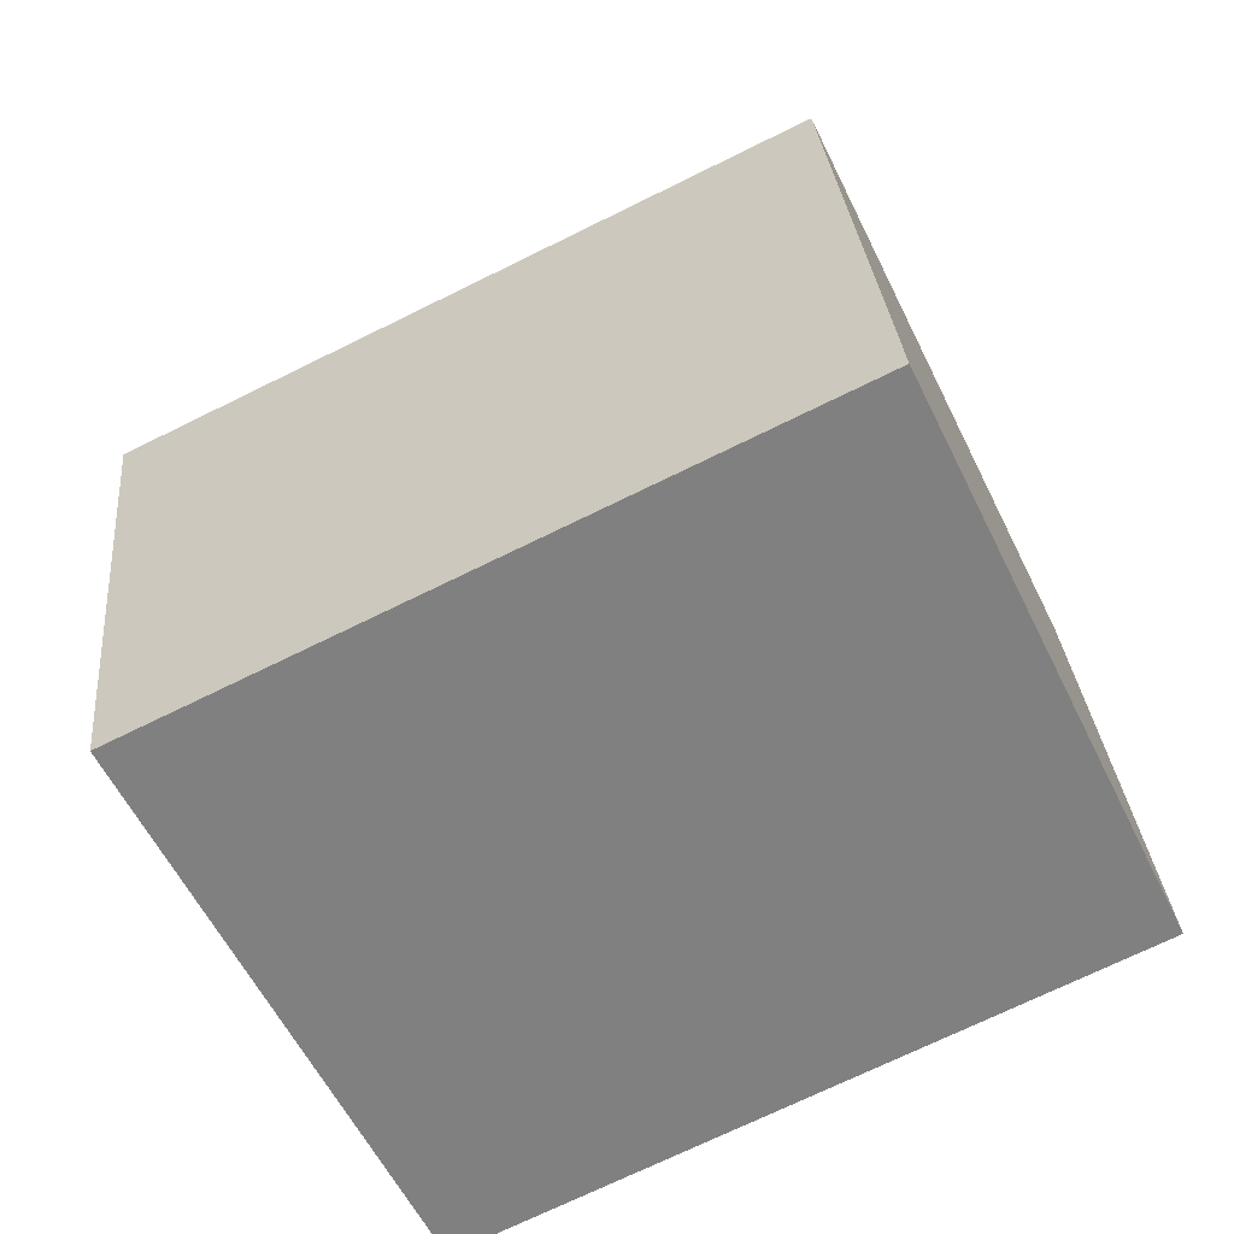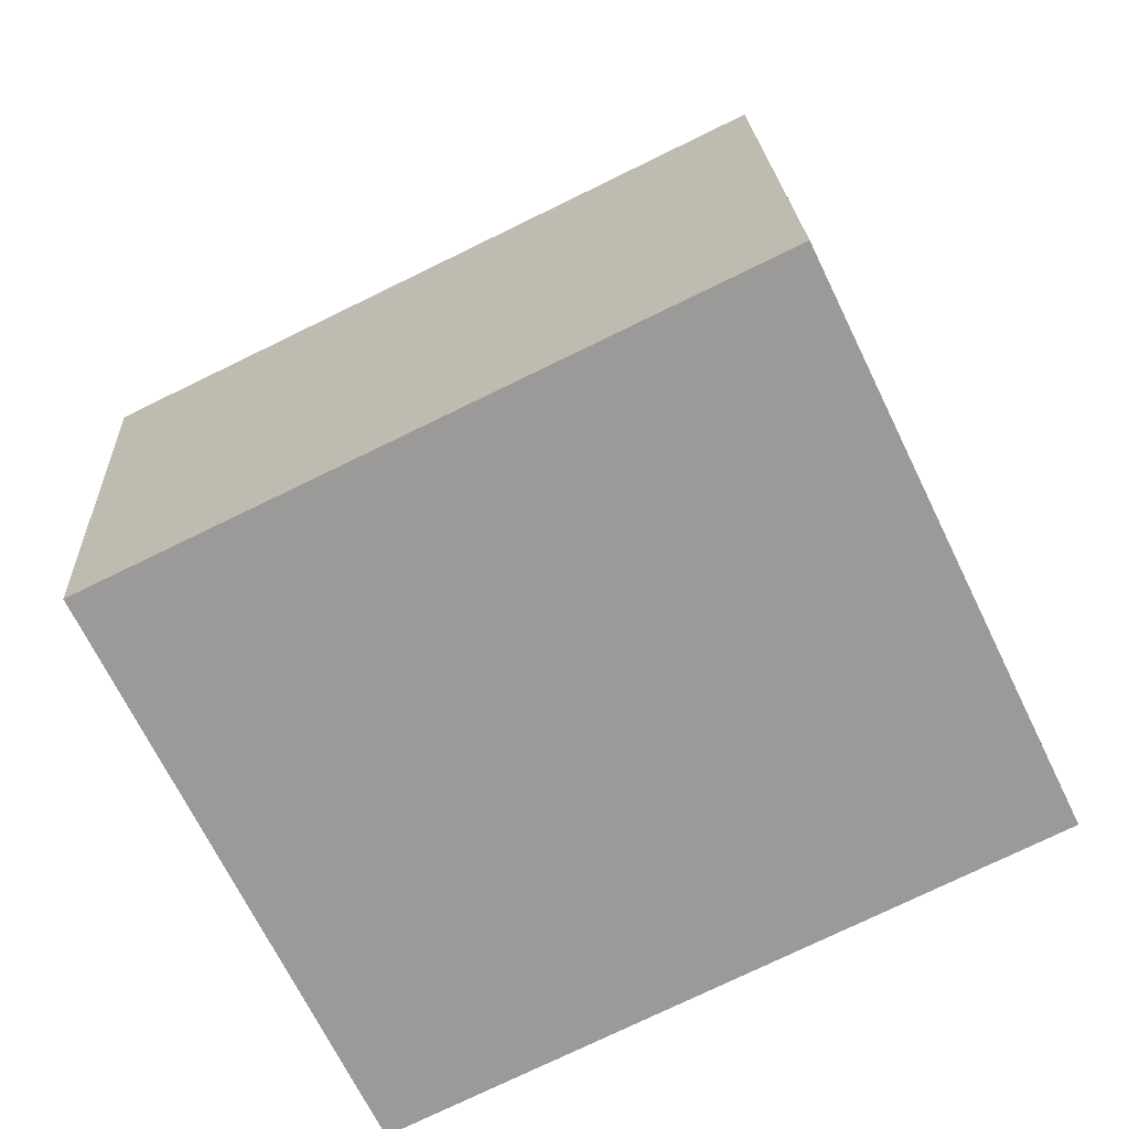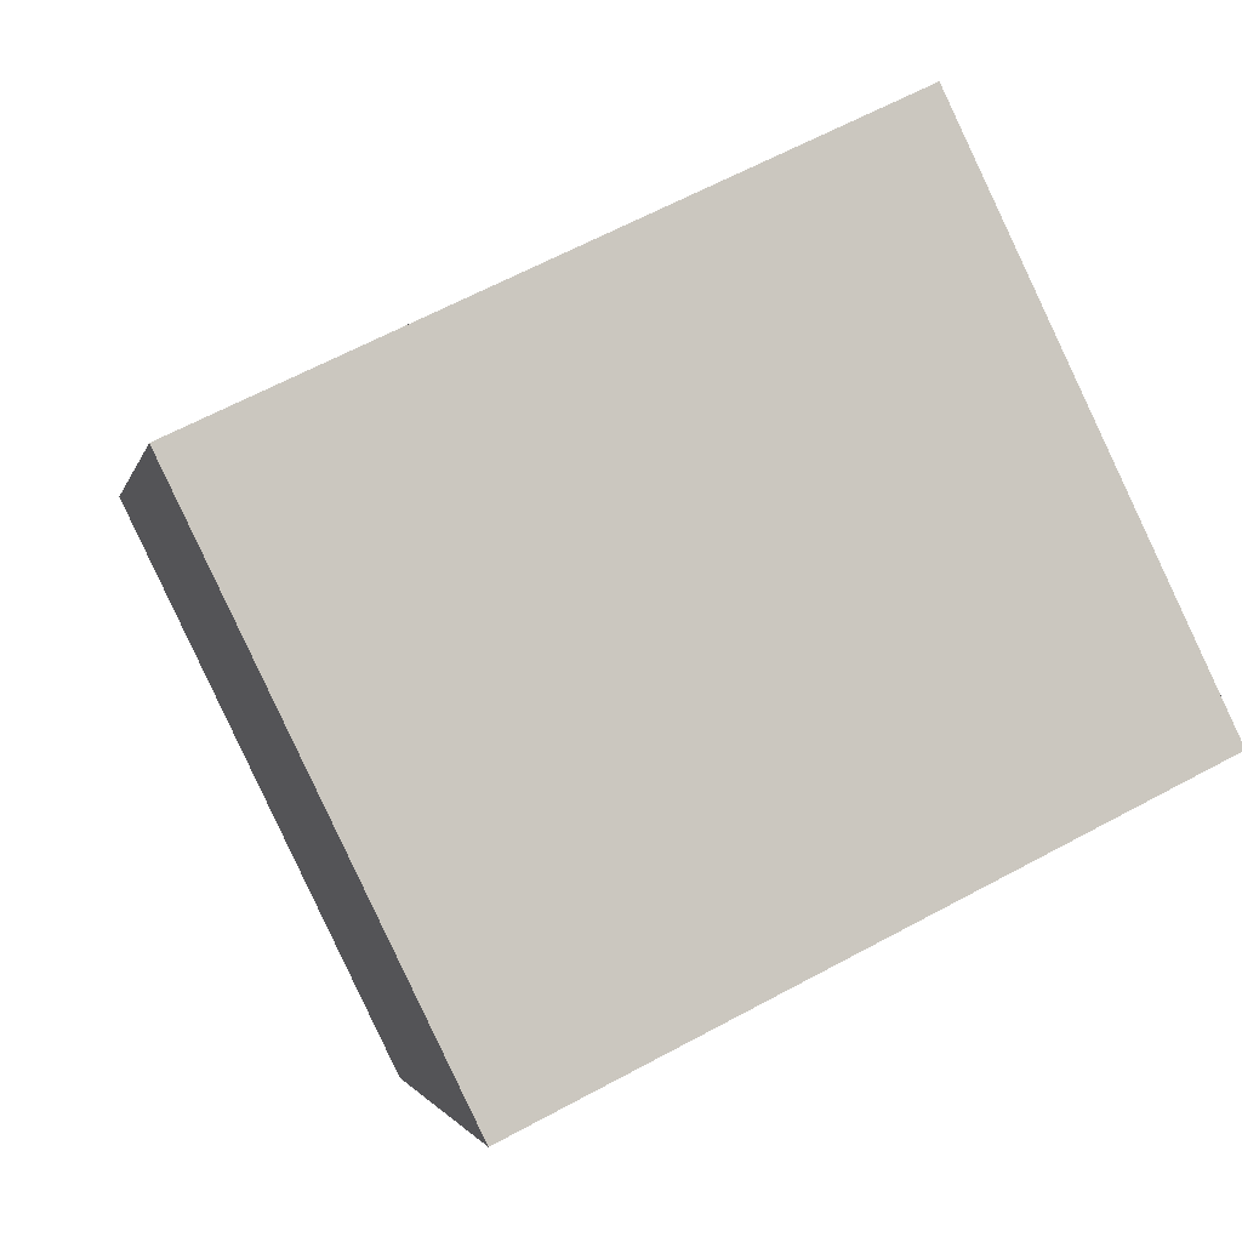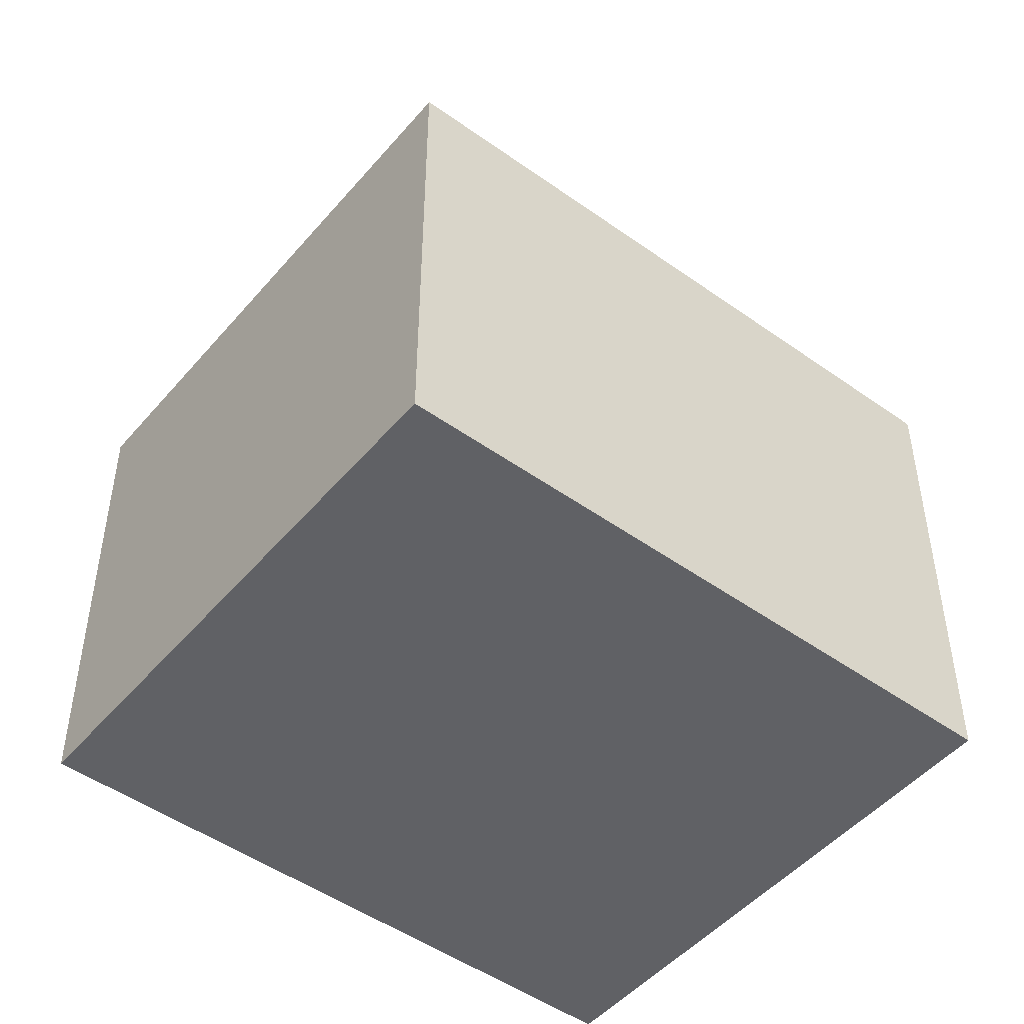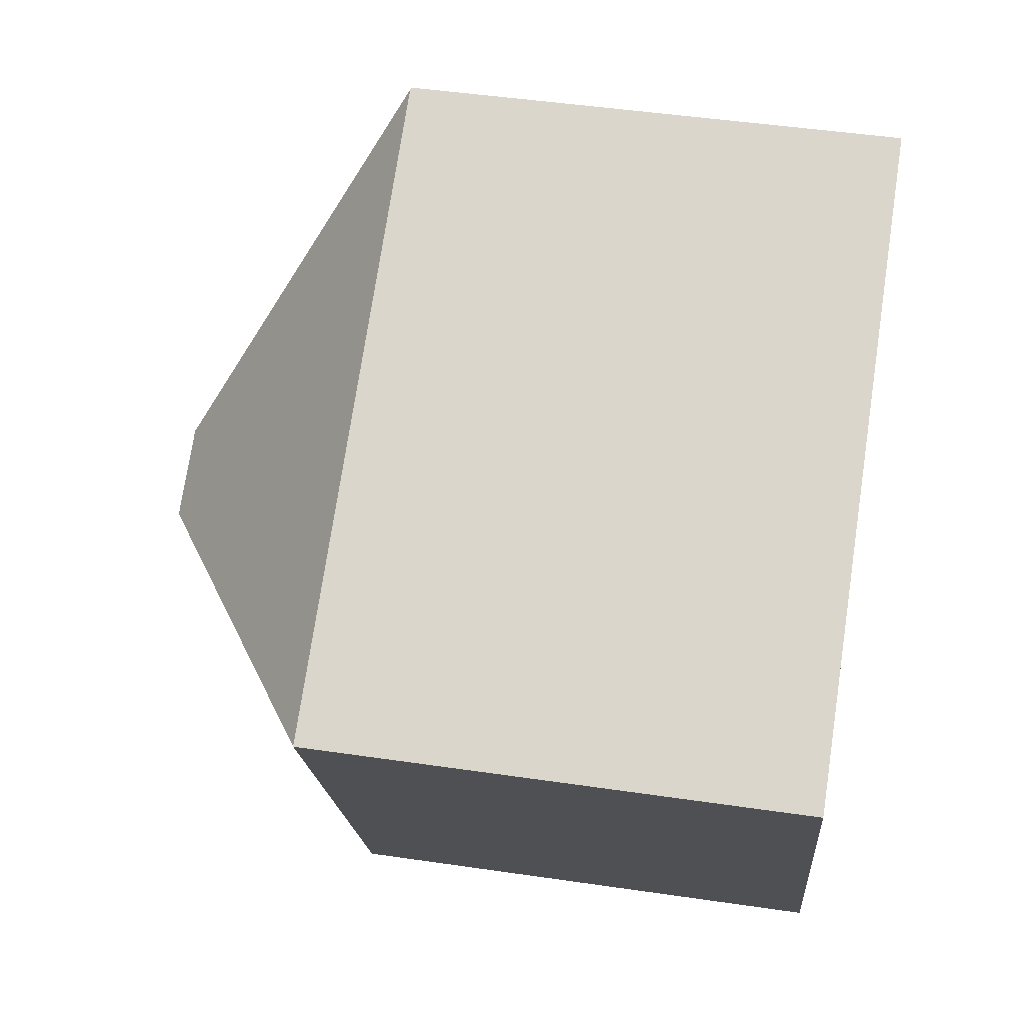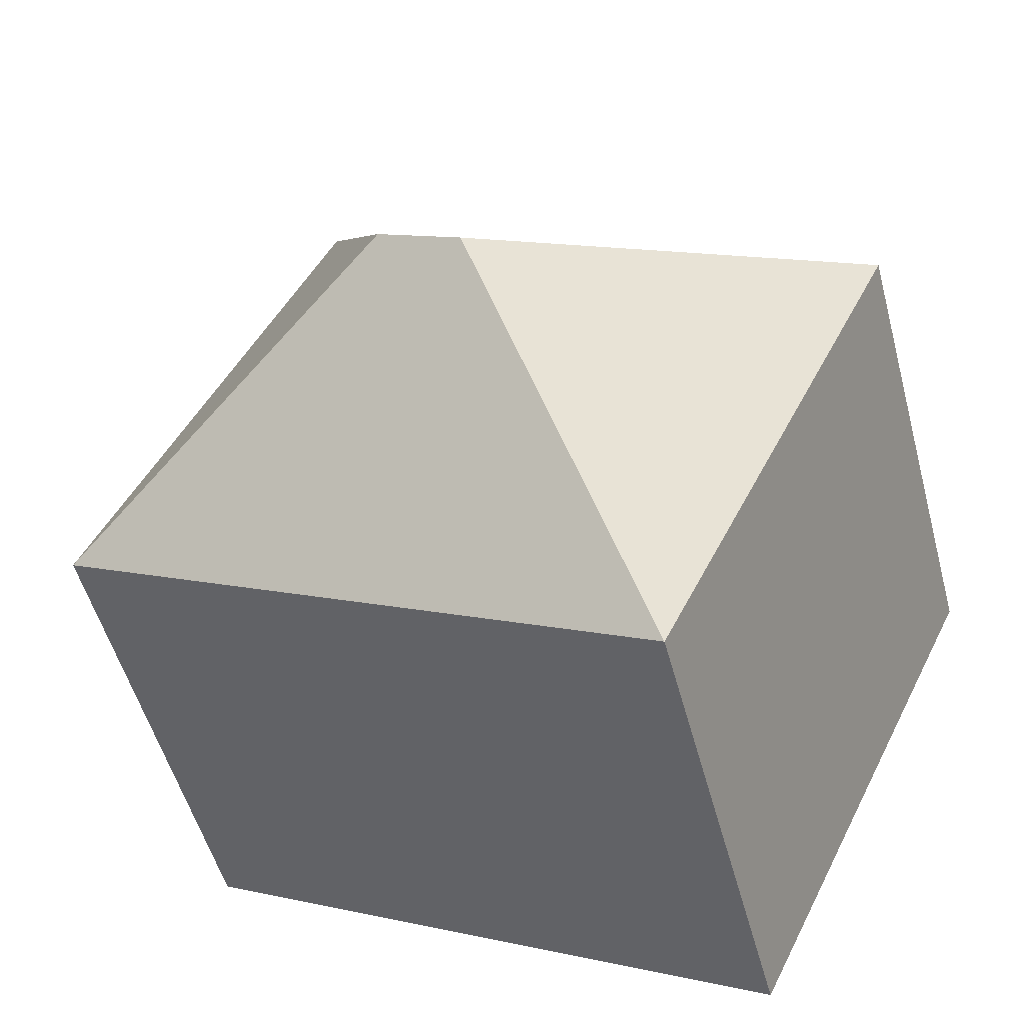
<metadata>
{"format":"obj","ext":"obj","renderer":"f3d","projection":"perspective","resolution":1024,"background":"white","views":[{"elev":30.3,"azim":-5.1,"up":"+Z"},{"elev":20.9,"azim":-2.6,"up":"+Z"},{"elev":-2.4,"azim":-11.9,"up":"+Z"},{"elev":-48.8,"azim":-64.4,"up":"+Y"},{"elev":46.9,"azim":-80.5,"up":"+Z"},{"elev":-51.9,"azim":-165.2,"up":"+Z"}]}
</metadata>
<code>
v  13.14 8.17 -1.21
v  10.15 8.173 4.933
v  10.18 8.145 4.949
v  7.908 11.91 -1.544
v  14.37 8.185 -3.773
v  0 8.173 5.005e-16
v  6.478 11.91 -2.239
v  4.242 8.173 -8.721
v  10.18 -3.03e-16 4.949
v  10.15 -3.021e-16 4.933
v  0 0 0
v  14.37 2.31e-16 -3.773
v  13.14 7.409e-17 -1.21
v  4.242 5.34e-16 -8.721
g defaultobject
f 1 2 3
f 2 1 4
f 4 1 5
f 4 6 2
f 6 4 7
f 7 5 8
f 5 7 4
f 7 8 6
f 2 9 3
f 9 2 6
f 9 6 10
f 10 6 11
f 9 1 3
f 1 9 5
f 5 9 12
f 12 9 13
f 12 8 5
f 8 12 14
f 14 6 8
f 6 14 11
f 12 11 14
f 11 12 13
f 11 13 9
f 11 9 10

</code>
